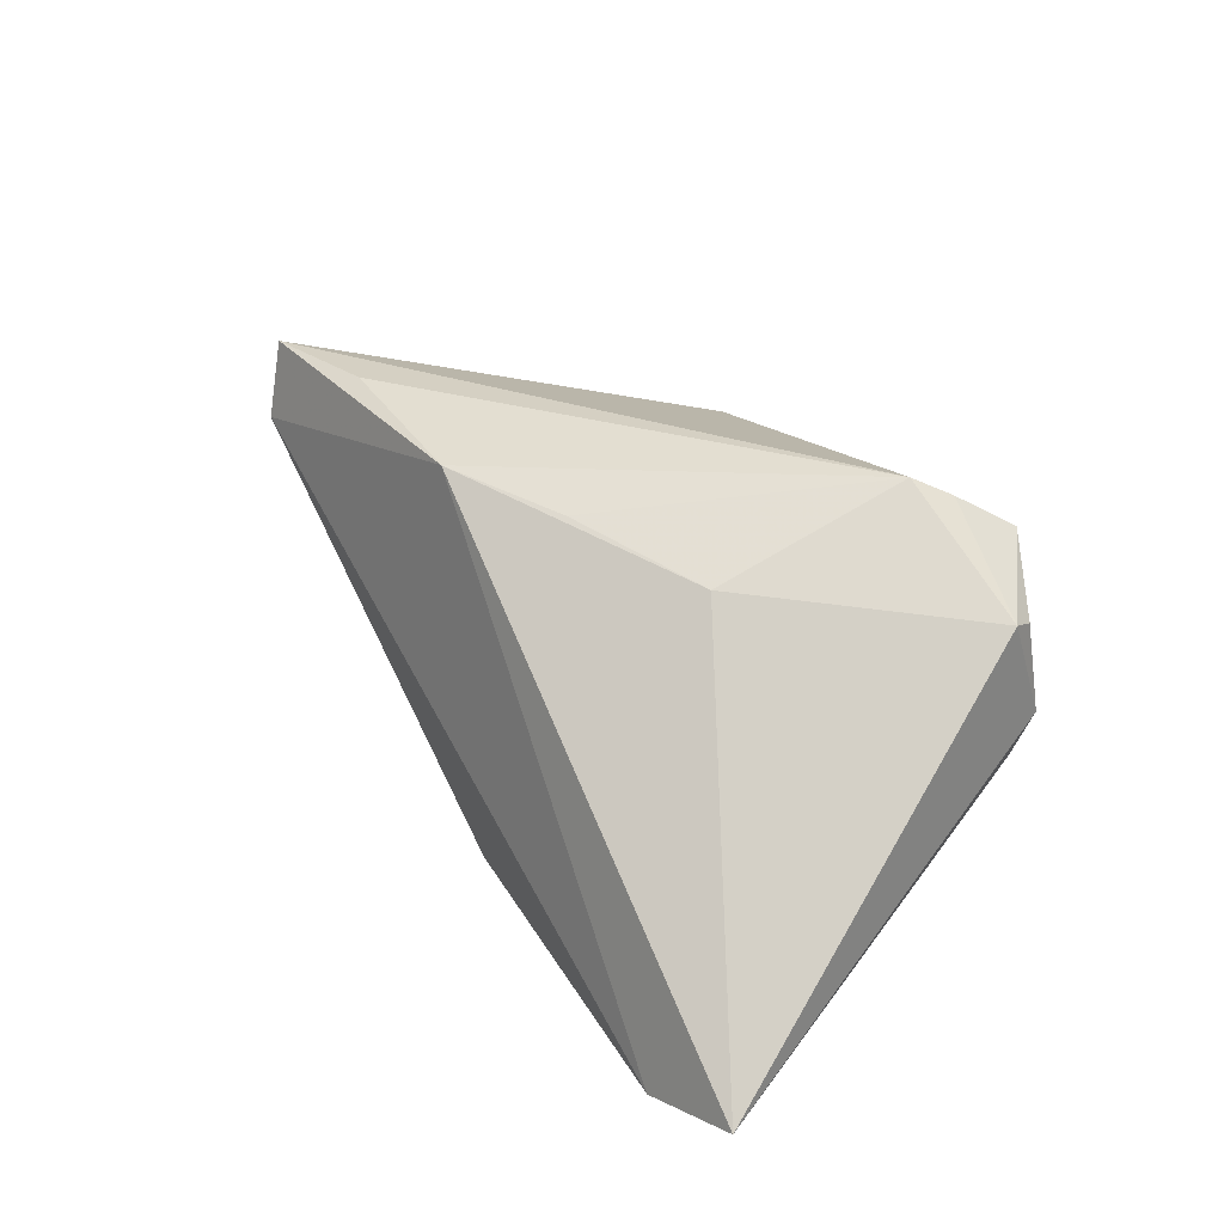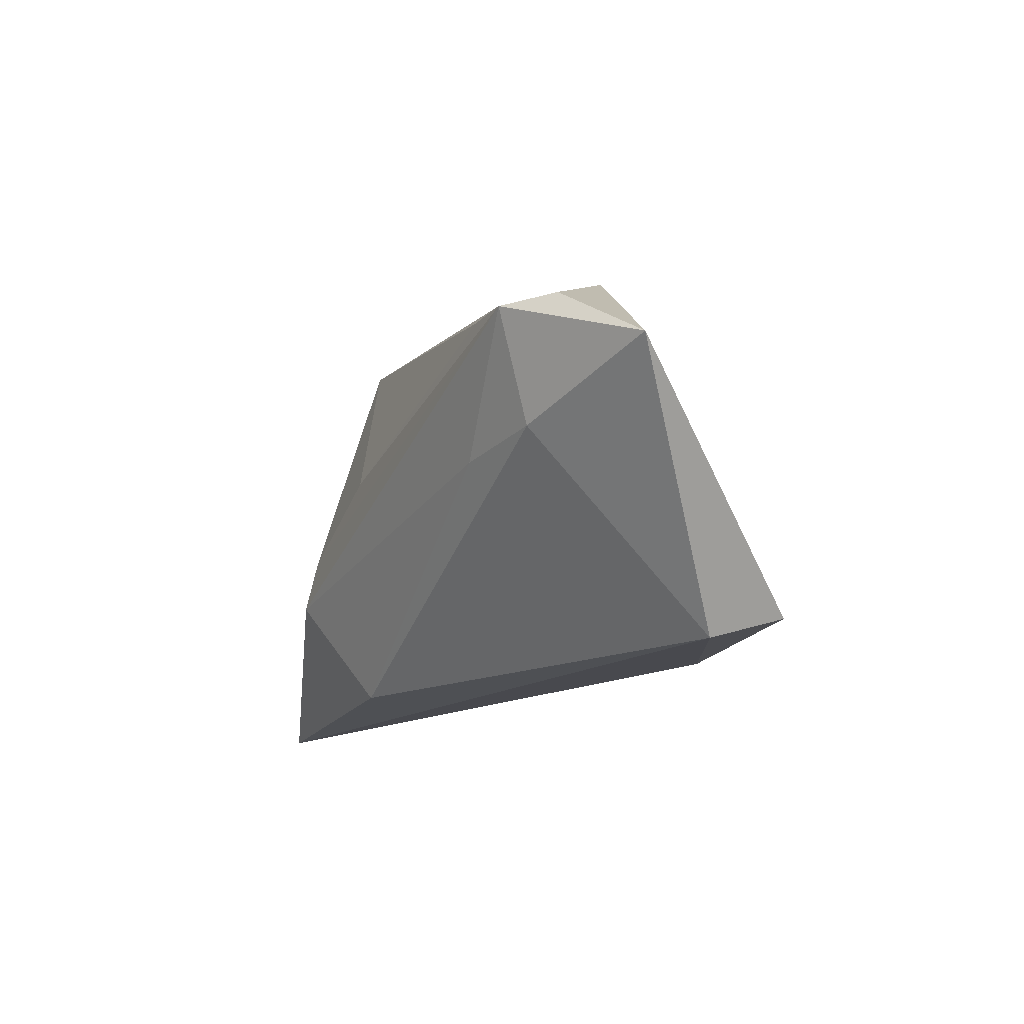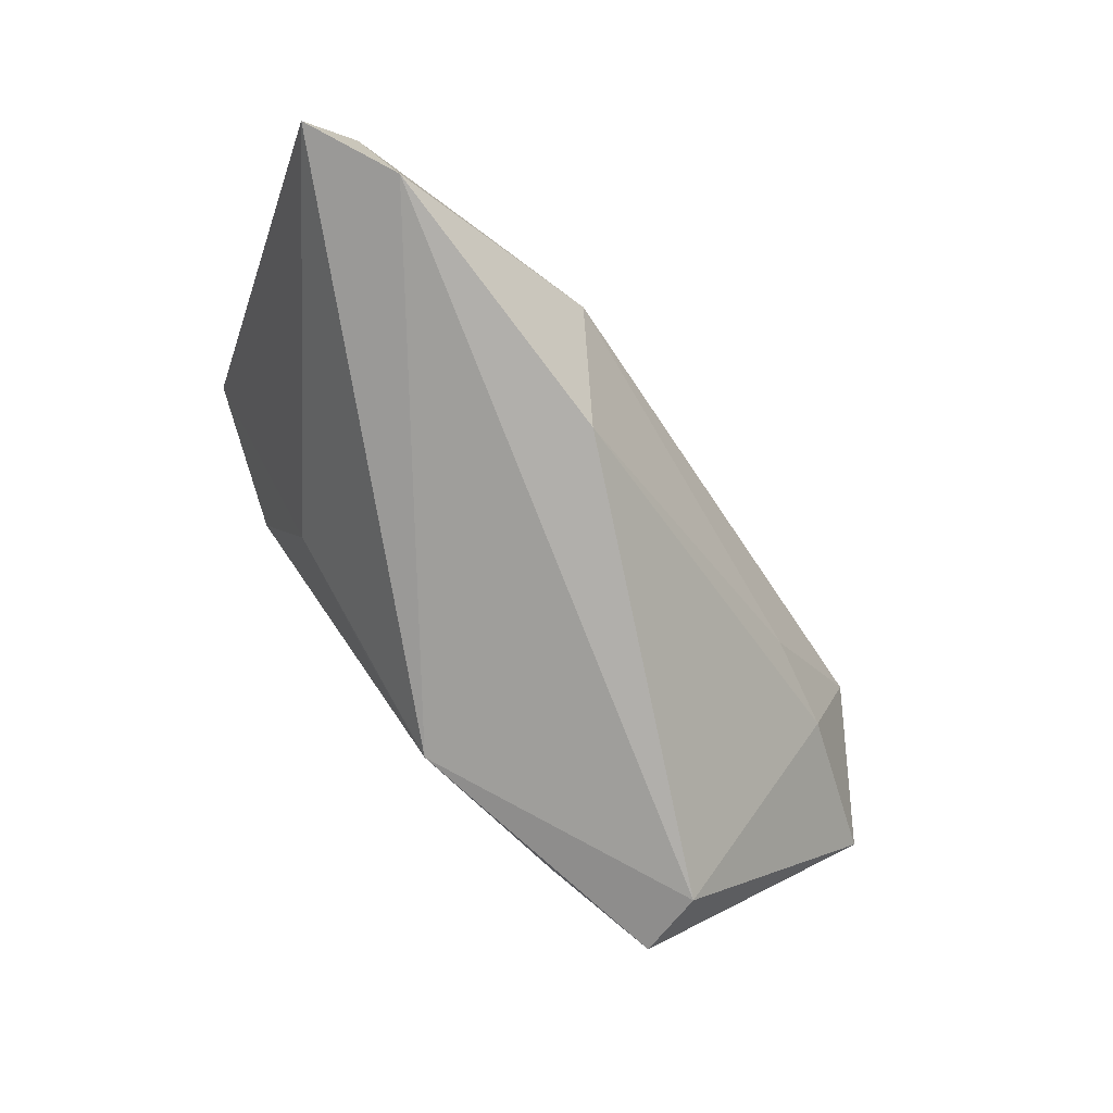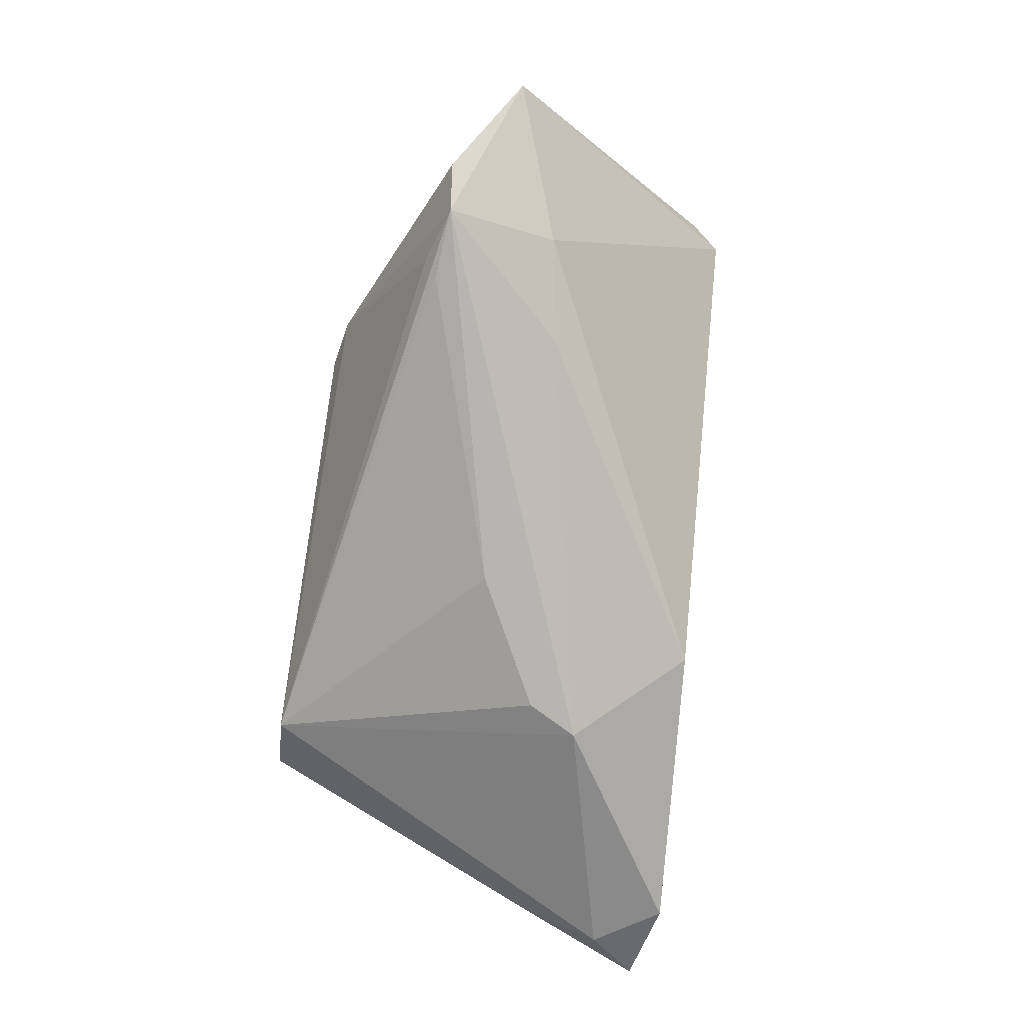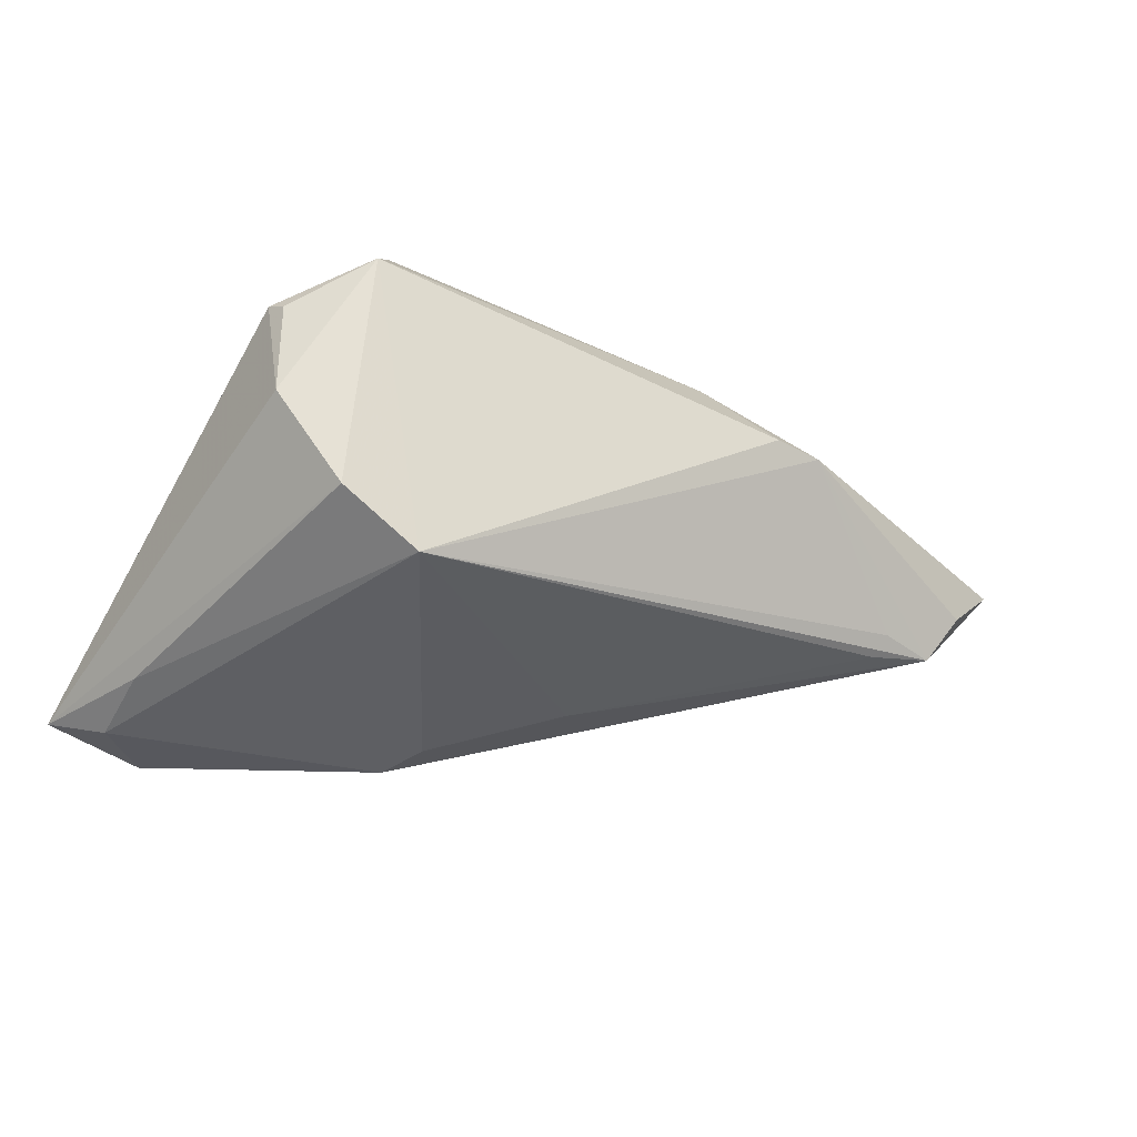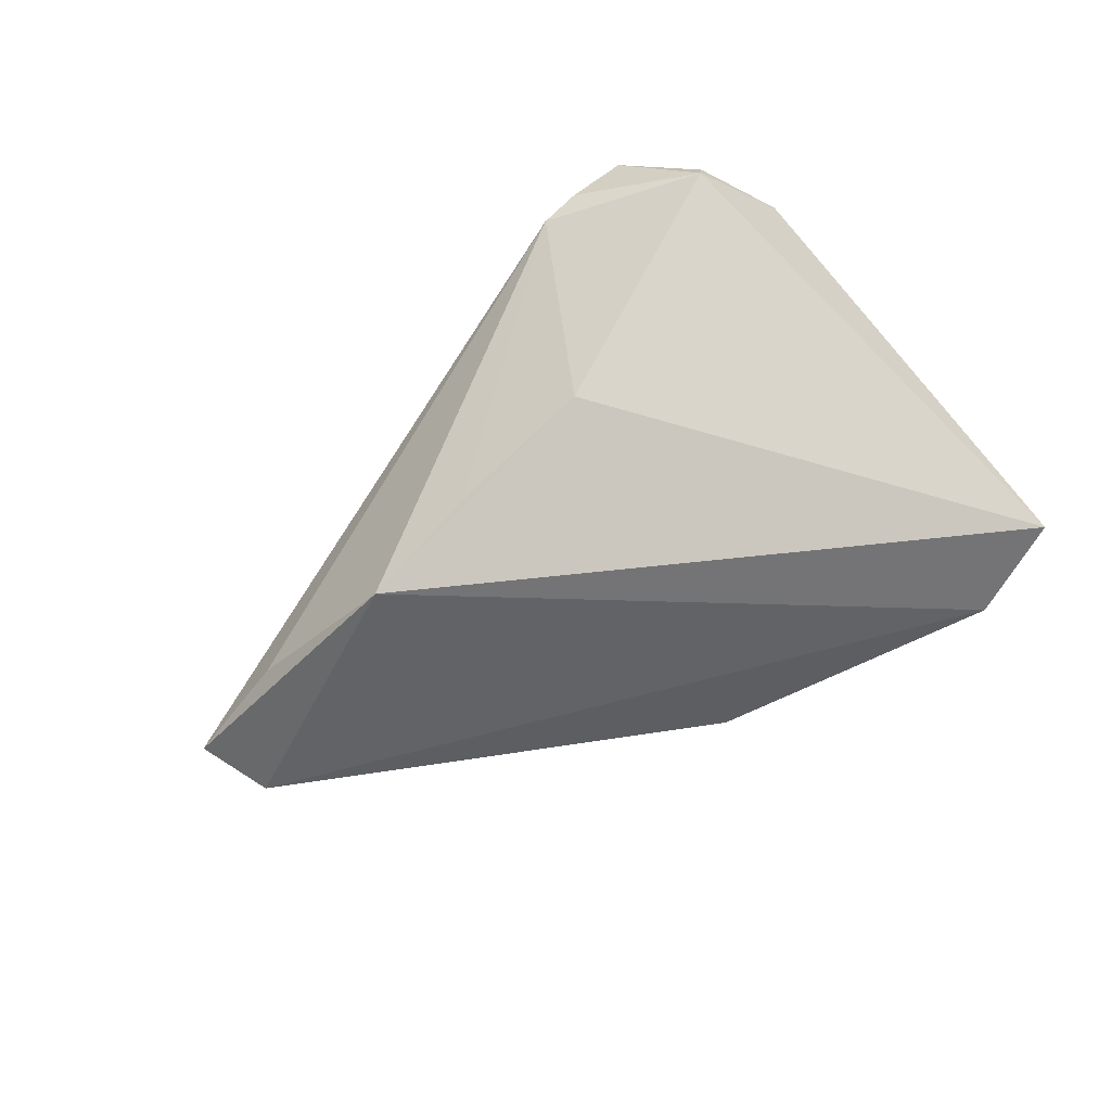
<metadata>
{"format":"obj","ext":"obj","renderer":"f3d","projection":"perspective","resolution":1024,"background":"white","views":[{"elev":33.6,"azim":55.2,"up":"+Z"},{"elev":-13.5,"azim":-101.7,"up":"+Y"},{"elev":-77.9,"azim":137.4,"up":"+Y"},{"elev":-69.4,"azim":-98.7,"up":"+Z"},{"elev":-24.0,"azim":155.3,"up":"+Z"},{"elev":-44.3,"azim":49.9,"up":"+Y"}]}
</metadata>
<code>
v 0.03356 0.02714 -0.009686
v 0.004685 -0.02605 -0.01936
v -0.04125 0.01472 -0.01311
v -0.004449 0.002723 -0.02261
v -0.04703 0.009847 0.008055
v 0.02443 0.02731 -0.01619
v -0.04723 0.0001311 -0.007862
v 0.01099 -0.00578 -0.02672
v 0.04581 -0.01081 -0.02113
v 0.04039 -0.02854 -0.026
v 0.04669 -0.02035 -0.02494
v 0.03961 0.02145 0.01404
v -0.0354 -0.001655 -0.0127
v 0.0525 -0.02656 -0.02272
v 0.03056 0.02731 0.01949
v 0.04041 0.02324 0.002216
v -0.03006 -0.01967 0.02558
v 0.01997 -0.006165 0.01797
v -0.02772 0.02619 0.00656
v 0.004479 -0.01401 0.0221
v -0.02152 0.02731 0.007423
v -0.01413 0.02123 0.01549
v -0.04545 -0.02198 0.02455
v -0.008331 -0.02178 0.02486
v -0.04268 0.01636 -0.01051
v 0.01395 -0.01197 -0.02798
v 0.02364 0.01747 0.02558
v 0.04058 0.01857 0.01532
v -0.0547 0.01465 -0.005693
v -0.06501 0.006912 0.002082
v -0.04438 -0.02446 0.01543
v 0.02691 0.02106 0.02371
v -0.05 0.01406 -0.01192
f 31 23 30
f 31 24 23
f 14 16 28
f 27 22 23
f 30 23 5
f 5 22 30
f 23 22 5
f 15 6 21
f 21 22 15
f 1 6 15
f 15 16 1
f 1 16 14
f 7 31 30
f 2 31 7
f 11 26 6
f 2 26 10
f 10 11 14
f 26 11 10
f 14 24 10
f 10 31 2
f 24 31 10
f 18 24 14
f 14 28 18
f 28 27 18
f 12 16 15
f 15 28 12
f 12 28 16
f 23 24 17
f 17 27 23
f 24 27 17
f 15 22 32
f 22 27 32
f 32 28 15
f 32 27 28
f 30 29 33
f 33 7 30
f 30 22 19
f 22 21 19
f 19 29 30
f 19 33 29
f 19 21 6
f 6 1 9
f 9 11 6
f 9 1 14
f 14 11 9
f 20 27 24
f 24 18 20
f 20 18 27
f 13 26 2
f 13 33 26
f 2 7 13
f 7 33 13
f 6 33 25
f 25 19 6
f 33 19 25
f 3 33 6
f 6 4 3
f 3 4 33
f 26 33 8
f 33 4 8
f 6 26 8
f 8 4 6

</code>
